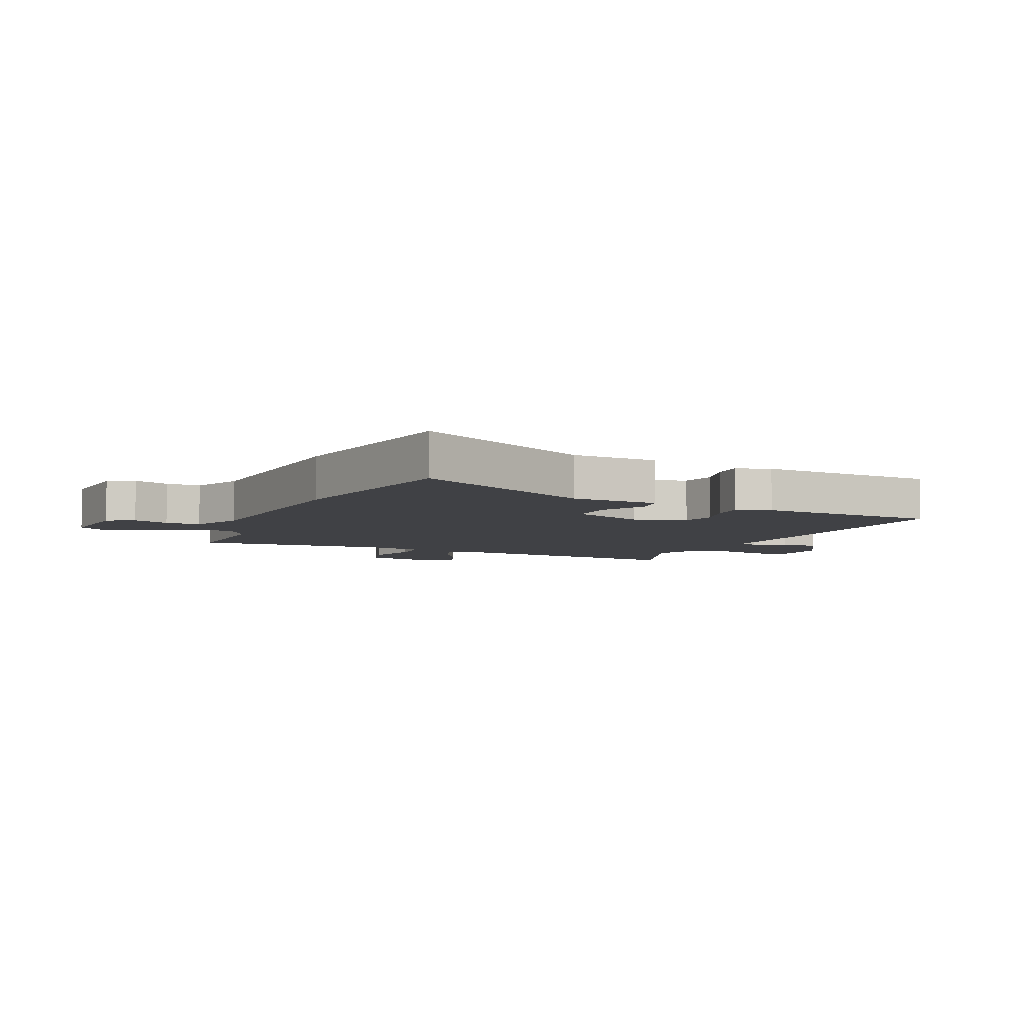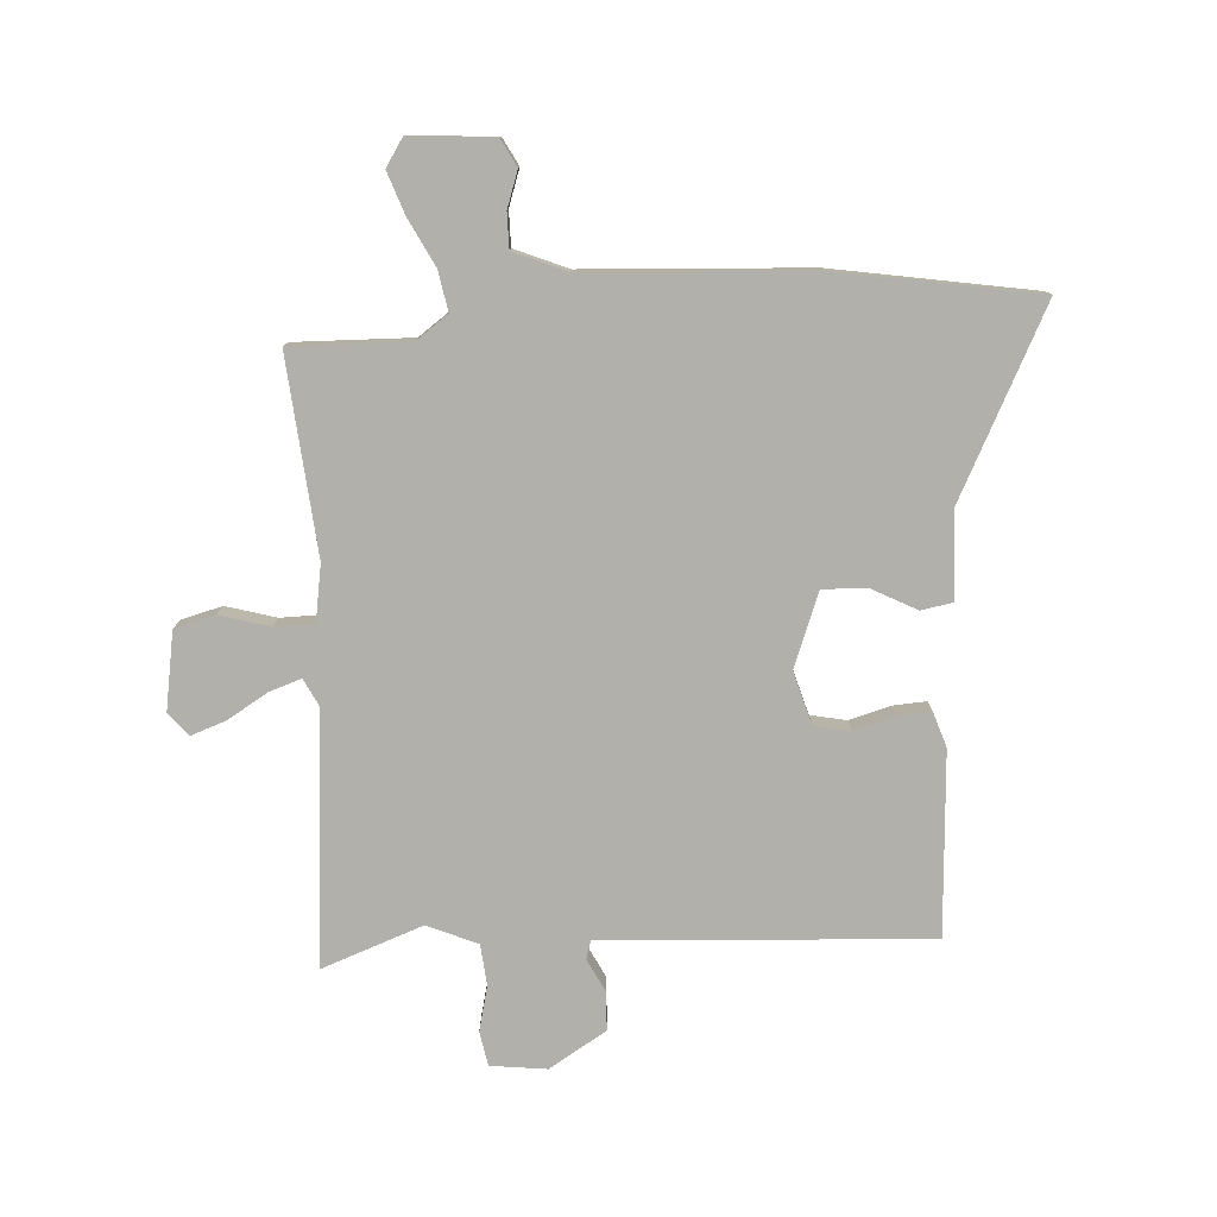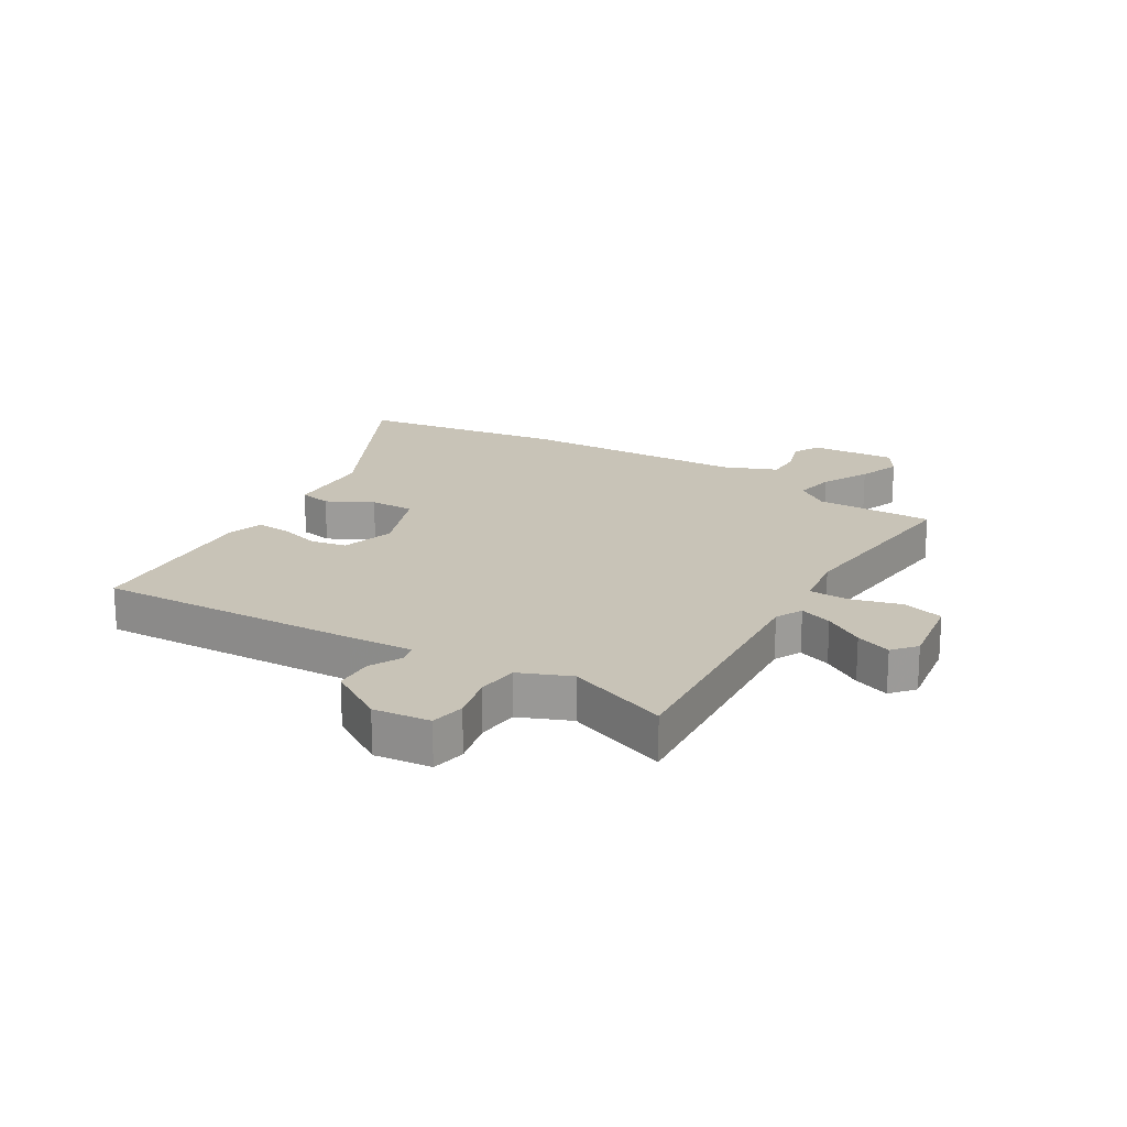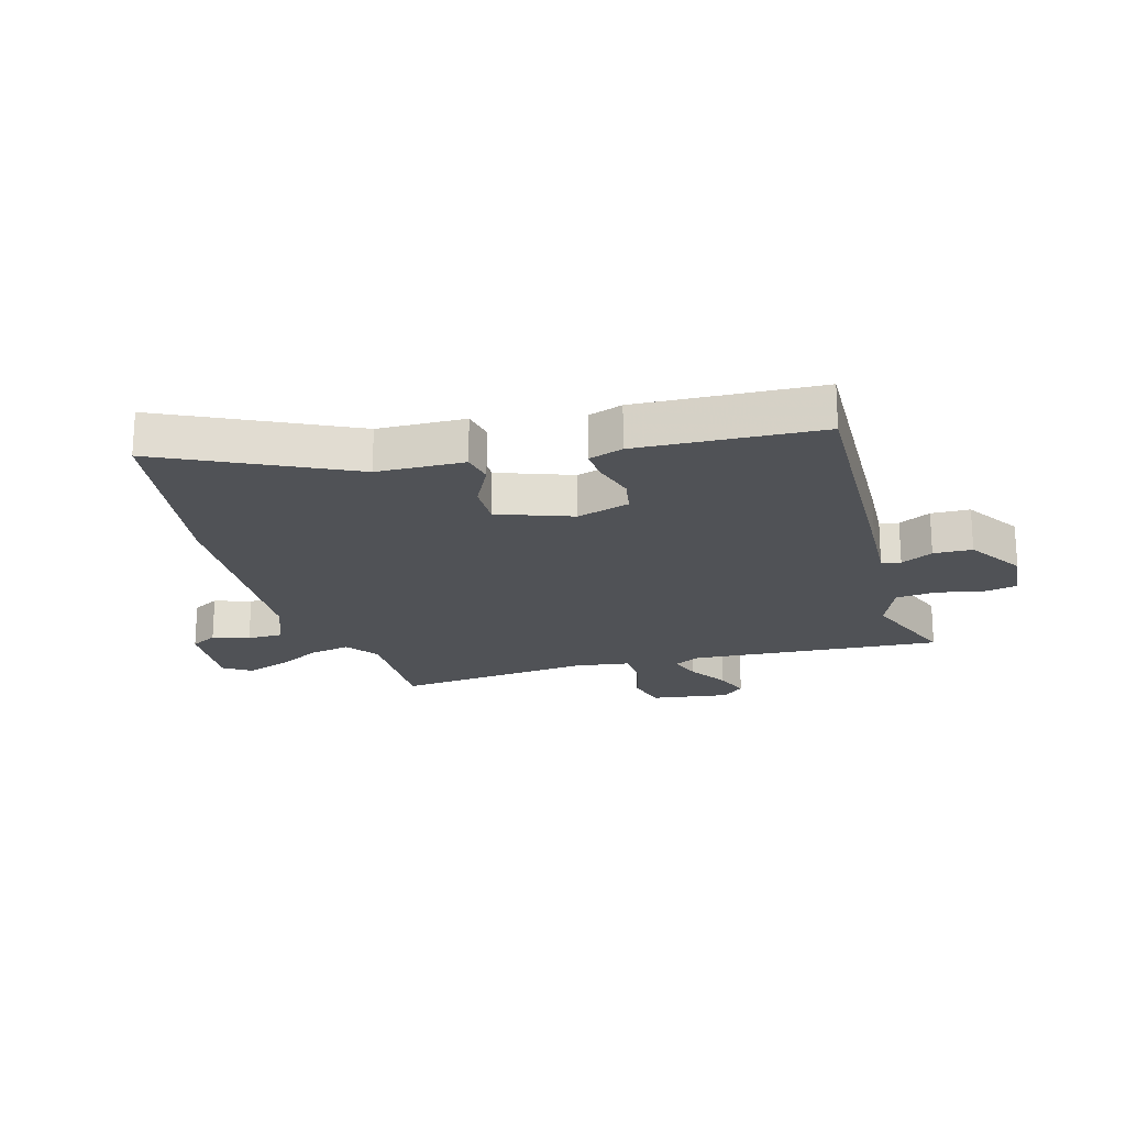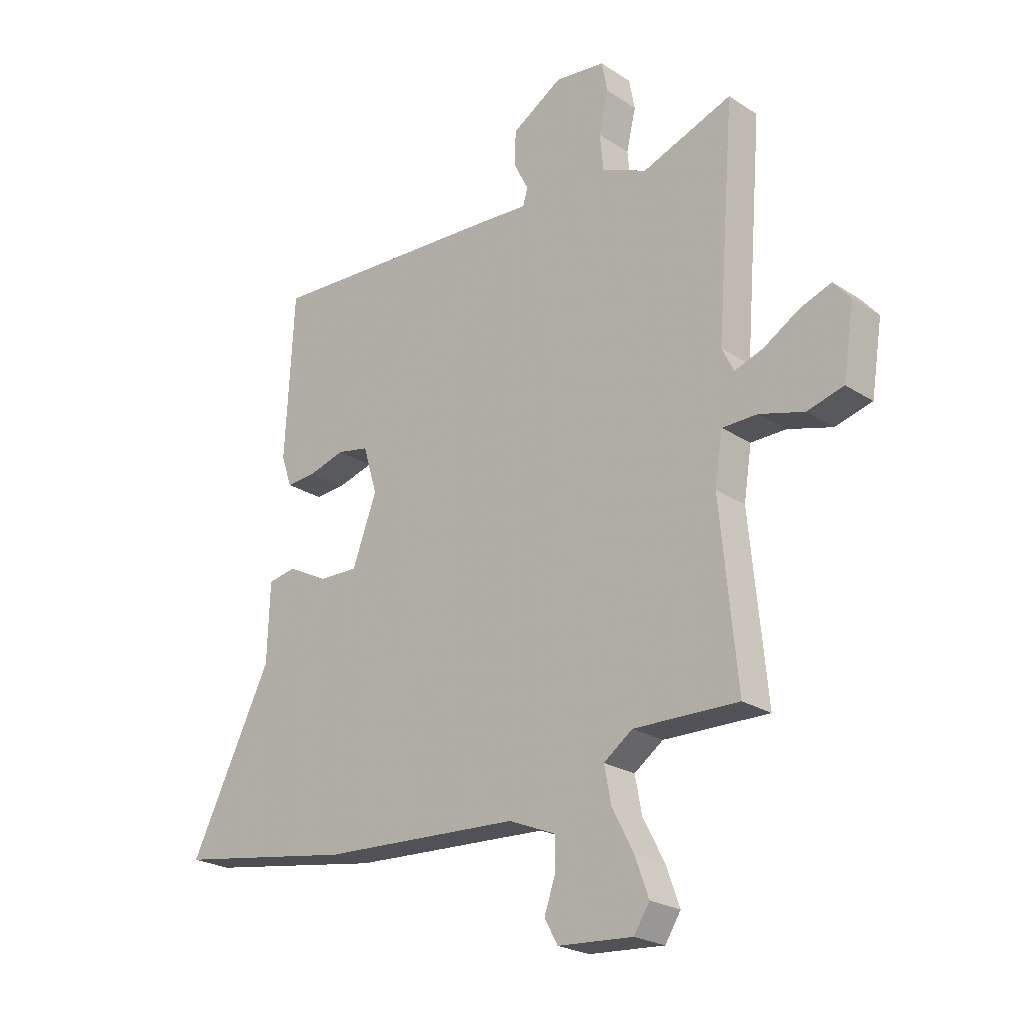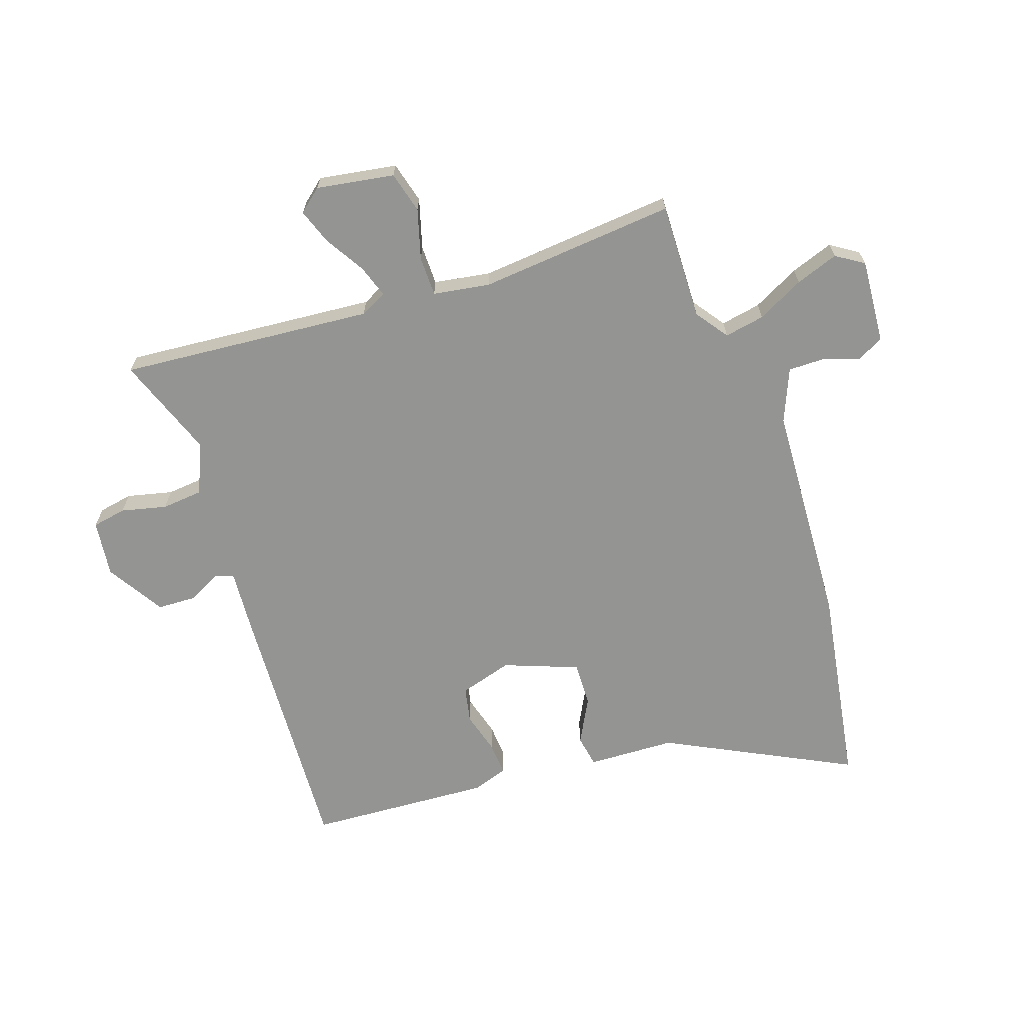
<metadata>
{"format":"obj","ext":"obj","renderer":"f3d","projection":"perspective","resolution":1024,"background":"white","views":[{"elev":-5.9,"azim":-114.5,"up":"+Y"},{"elev":-78.5,"azim":-176.8,"up":"+Y"},{"elev":19.6,"azim":31.4,"up":"+Y"},{"elev":-20.6,"azim":-73.5,"up":"+Y"},{"elev":-23.4,"azim":42.5,"up":"+Z"},{"elev":-67.0,"azim":108.6,"up":"+Y"}]}
</metadata>
<code>
v -0.479 0.07 0.535
v -0.032 0.07 0.513
v 0.077 0.07 0.506
v 0.086 0.07 0.538
v 0.058 0.07 0.593
v 0.06 0.07 0.659
v 0.157 0.07 0.719
v 0.253 0.07 0.708
v 0.264 0.07 0.65
v 0.246 0.07 0.573
v 0.253 0.07 0.503
v 0.339 0.07 0.467
v 0.511 0.07 0.531
v 0.477 0.07 0.101
v 0.5 0.07 0.056
v 0.555 0.07 0.075
v 0.622 0.07 0.116
v 0.682 0.07 0.138
v 0.715 0.07 0.099
v 0.694 0.07 -0.033
v 0.624 0.07 -0.052
v 0.539 0.07 -0.028
v 0.472 0.07 -0.029
v 0.457 0.07 -0.125
v 0.489 0.07 -0.459
v 0.289 0.07 -0.455
v 0.234 0.07 -0.495
v 0.247 0.07 -0.563
v 0.288 0.07 -0.642
v 0.314 0.07 -0.714
v 0.284 0.07 -0.761
v 0.141 0.07 -0.751
v 0.116 0.07 -0.705
v 0.137 0.07 -0.643
v 0.137 0.07 -0.583
v 0.047 0.07 -0.546
v -0.334 0.07 -0.527
v -0.676 0.07 -0.472
v -0.519 0.07 -0.157
v -0.514 0.07 -0.008
v -0.46 0.07 0.002
v -0.383 0.07 -0.038
v -0.308 0.07 -0.04
v -0.261 0.07 0.086
v -0.288 0.07 0.176
v -0.349 0.07 0.188
v -0.419 0.07 0.168
v -0.476 0.07 0.164
v -0.496 0.07 0.223
v -0.479 0 0.535
v -0.032 0 0.513
v 0.077 0 0.506
v 0.086 0 0.538
v 0.058 0 0.593
v 0.06 0 0.659
v 0.157 0 0.719
v 0.253 0 0.708
v 0.264 0 0.65
v 0.246 0 0.573
v 0.253 0 0.503
v 0.339 0 0.467
v 0.511 0 0.531
v 0.477 0 0.101
v 0.5 0 0.056
v 0.555 0 0.075
v 0.622 0 0.116
v 0.682 0 0.138
v 0.715 0 0.099
v 0.694 0 -0.033
v 0.624 0 -0.052
v 0.539 0 -0.028
v 0.472 0 -0.029
v 0.457 0 -0.125
v 0.489 0 -0.459
v 0.289 0 -0.455
v 0.234 0 -0.495
v 0.247 0 -0.563
v 0.288 0 -0.642
v 0.314 0 -0.714
v 0.284 0 -0.761
v 0.141 0 -0.751
v 0.116 0 -0.705
v 0.137 0 -0.643
v 0.137 0 -0.583
v 0.047 0 -0.546
v -0.334 0 -0.527
v -0.676 0 -0.472
v -0.519 0 -0.157
v -0.514 0 -0.008
v -0.46 0 0.002
v -0.383 0 -0.038
v -0.308 0 -0.04
v -0.261 0 0.086
v -0.288 0 0.176
v -0.349 0 0.188
v -0.419 0 0.168
v -0.476 0 0.164
v -0.496 0 0.223
f 1 2 3
f 49 1 3
f 48 49 3
f 47 48 3
f 46 47 3
f 45 46 3
f 44 45 3
f 43 44 3
f 39 40 41 42
f 39 42 43
f 38 39 43
f 37 38 43
f 36 37 43
f 35 36 43 3
f 32 33 34
f 31 32 34
f 30 31 34
f 29 30 34
f 28 29 34
f 27 28 34 35
f 24 25 26
f 23 24 26 27
f 20 21 22
f 19 20 22
f 18 19 22
f 17 18 22
f 16 17 22
f 15 16 22 23
f 35 3 4
f 27 35 4
f 23 27 4
f 15 23 4
f 14 15 4
f 8 9 10
f 7 8 10
f 6 7 10
f 5 6 10
f 4 5 10
f 4 10 11
f 14 4 11 12
f 12 13 14
f 52 51 50
f 52 50 98
f 52 98 97
f 52 97 96
f 52 96 95
f 52 95 94
f 52 94 93
f 52 93 92
f 91 90 89 88
f 92 91 88
f 92 88 87
f 92 87 86
f 92 86 85
f 52 92 85 84
f 83 82 81
f 83 81 80
f 83 80 79
f 83 79 78
f 83 78 77
f 84 83 77 76
f 75 74 73
f 76 75 73 72
f 71 70 69
f 71 69 68
f 71 68 67
f 71 67 66
f 71 66 65
f 72 71 65 64
f 53 52 84
f 53 84 76
f 53 76 72
f 53 72 64
f 53 64 63
f 59 58 57
f 59 57 56
f 59 56 55
f 59 55 54
f 59 54 53
f 60 59 53
f 61 60 53 63
f 63 62 61
f 1 50 51 2
f 2 51 52 3
f 3 52 53 4
f 4 53 54 5
f 5 54 55 6
f 6 55 56 7
f 7 56 57 8
f 8 57 58 9
f 9 58 59 10
f 10 59 60 11
f 11 60 61 12
f 12 61 62 13
f 13 62 63 14
f 14 63 64 15
f 15 64 65 16
f 16 65 66 17
f 17 66 67 18
f 18 67 68 19
f 19 68 69 20
f 20 69 70 21
f 21 70 71 22
f 22 71 72 23
f 23 72 73 24
f 24 73 74 25
f 25 74 75 26
f 26 75 76 27
f 27 76 77 28
f 28 77 78 29
f 29 78 79 30
f 30 79 80 31
f 31 80 81 32
f 32 81 82 33
f 33 82 83 34
f 34 83 84 35
f 35 84 85 36
f 36 85 86 37
f 37 86 87 38
f 38 87 88 39
f 39 88 89 40
f 40 89 90 41
f 41 90 91 42
f 42 91 92 43
f 43 92 93 44
f 44 93 94 45
f 45 94 95 46
f 46 95 96 47
f 47 96 97 48
f 48 97 98 49
f 49 98 50 1

</code>
